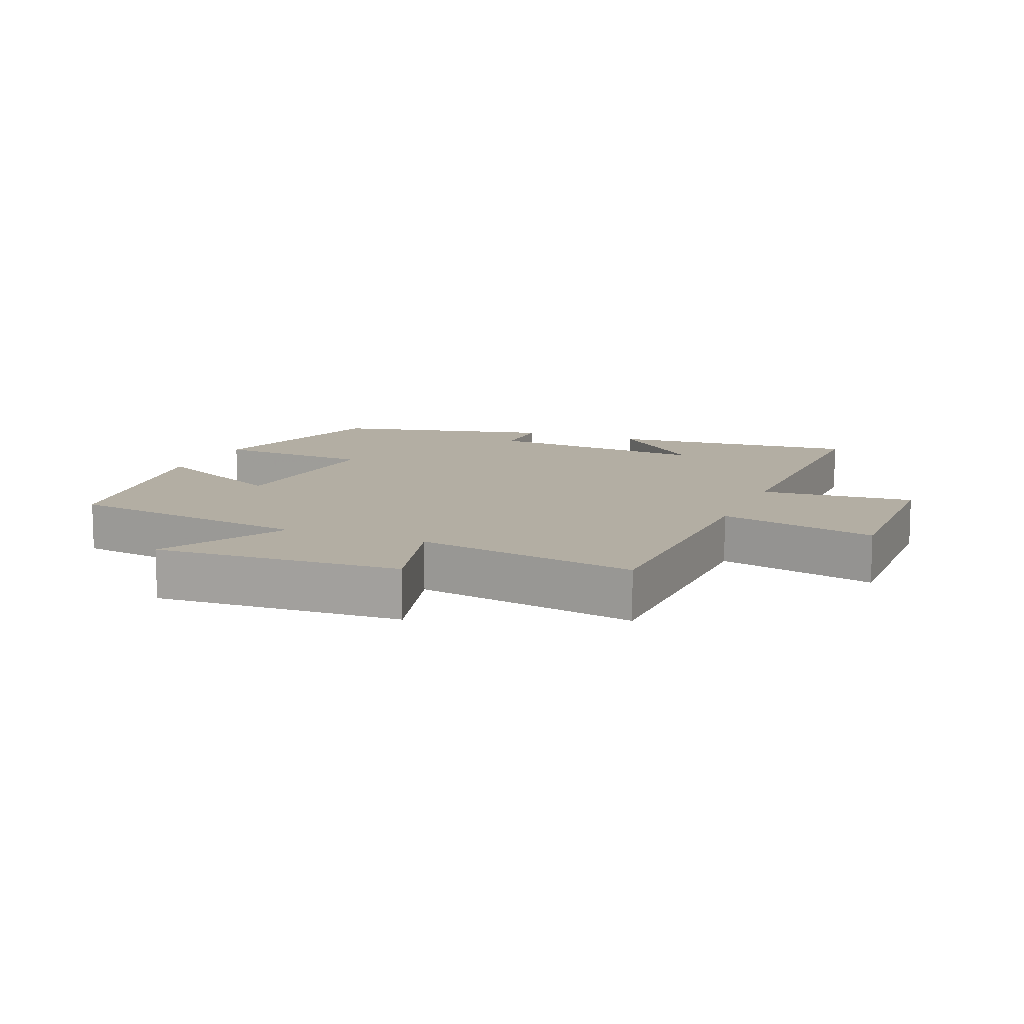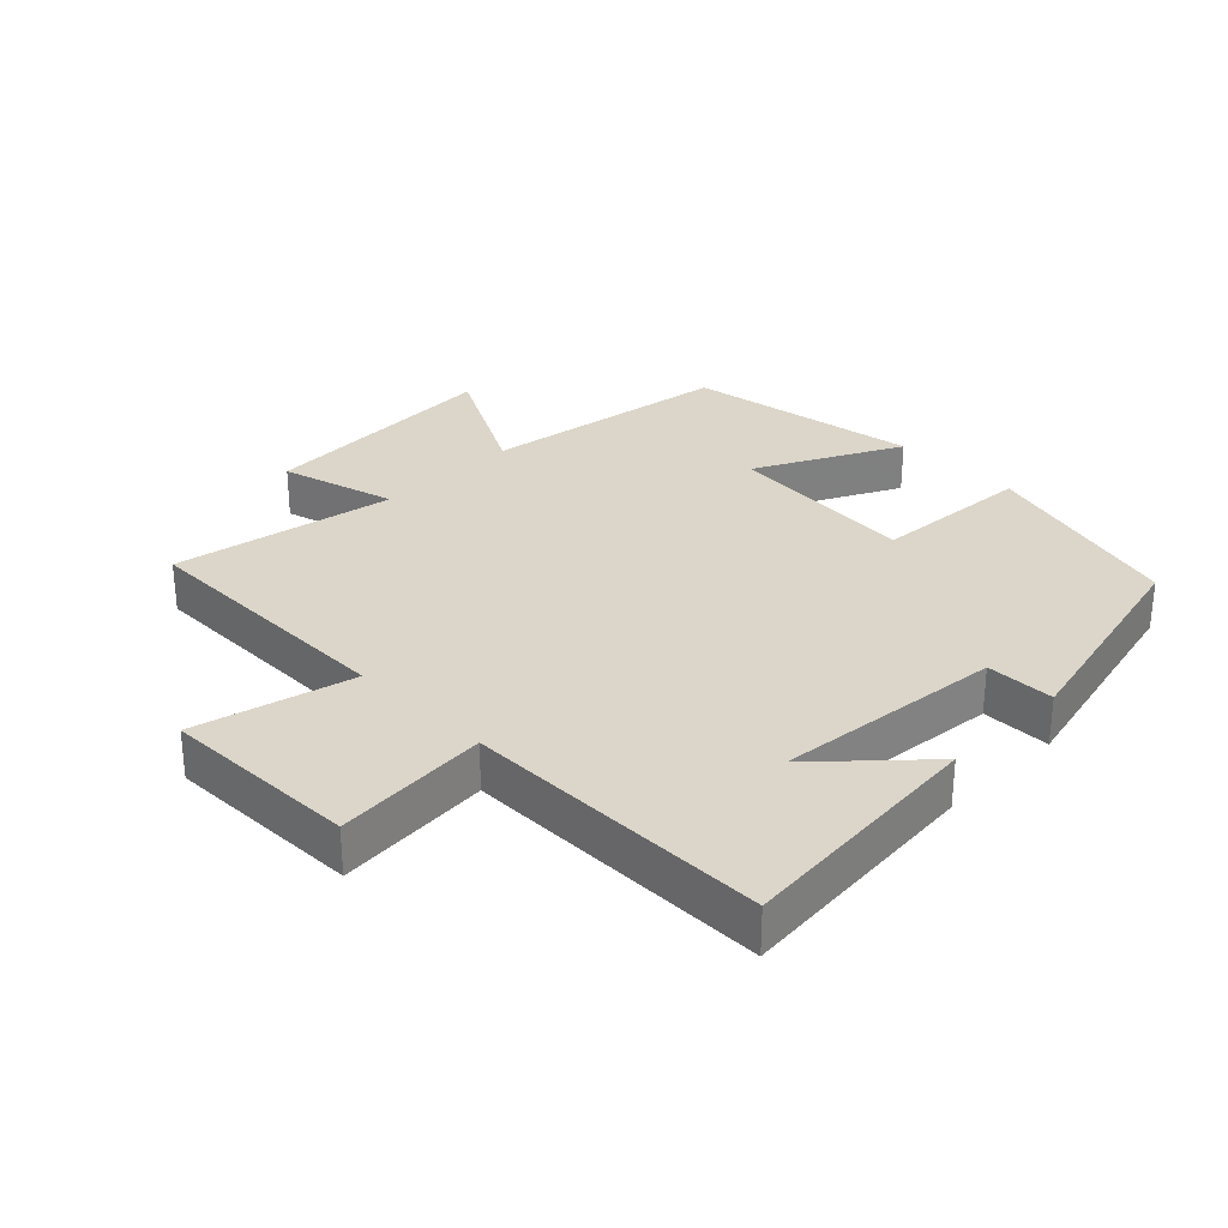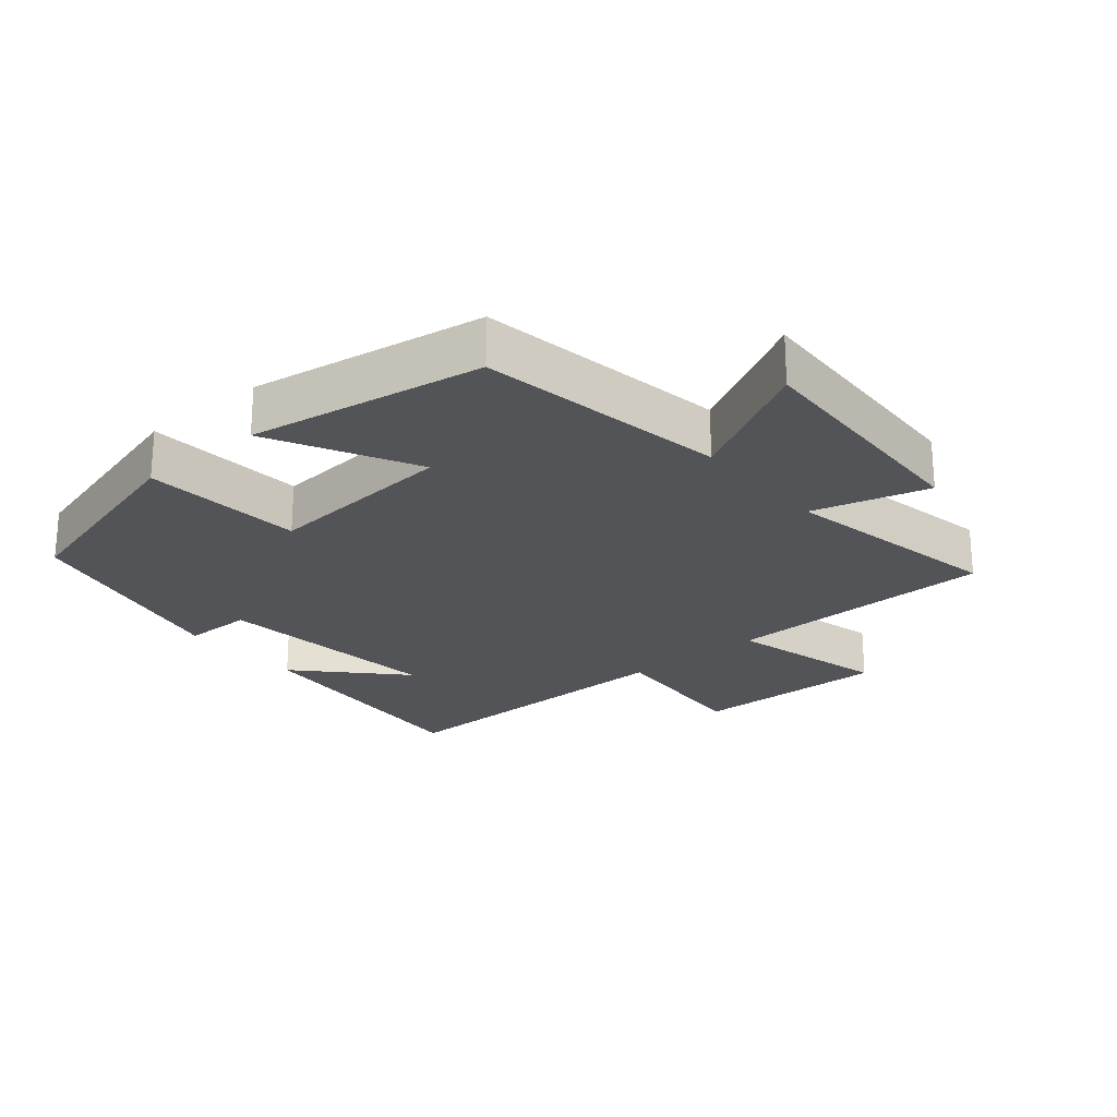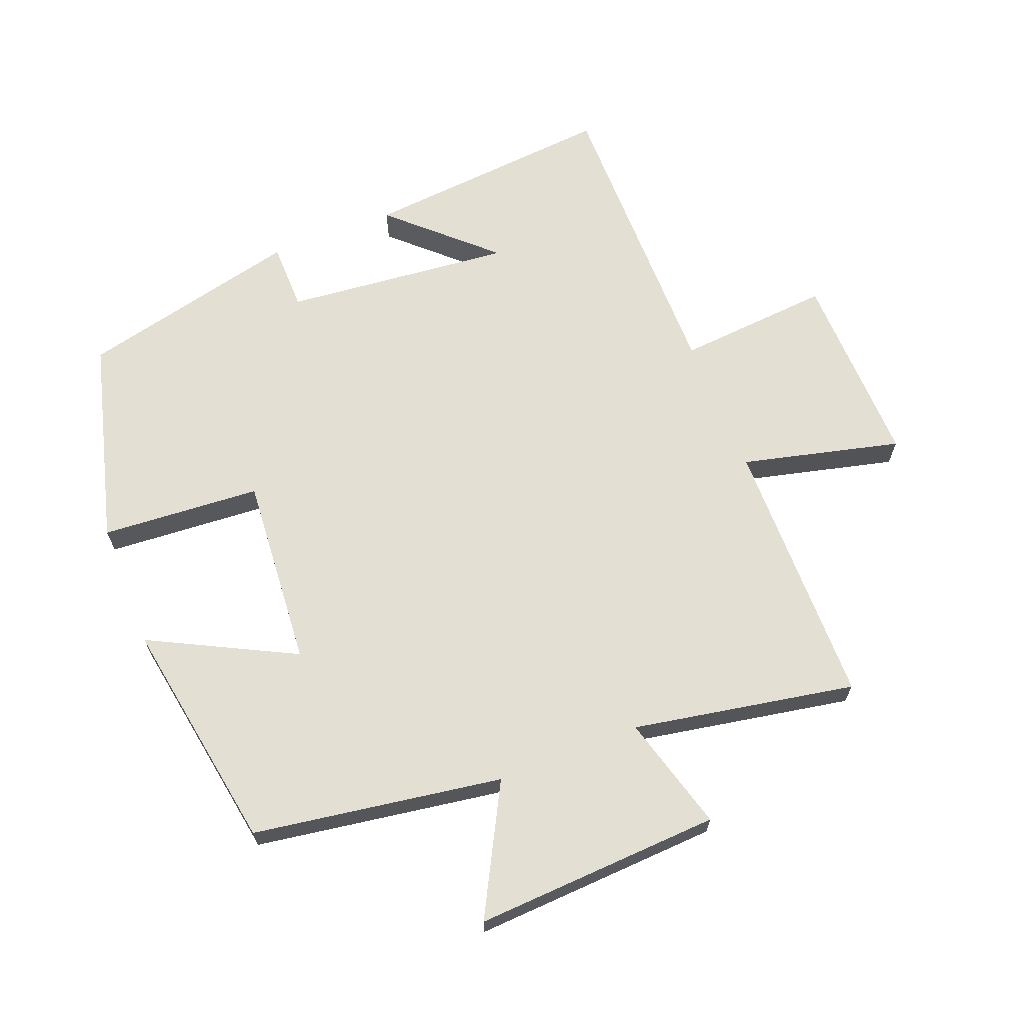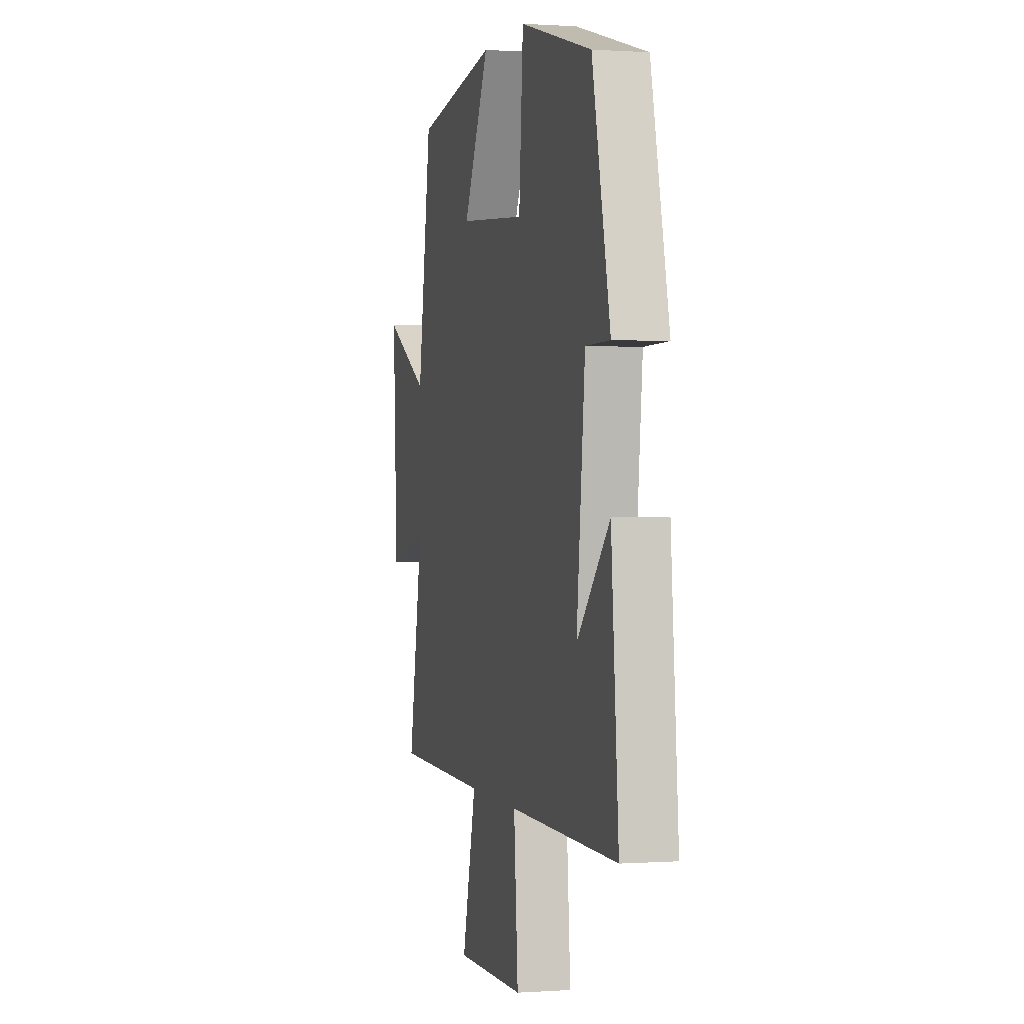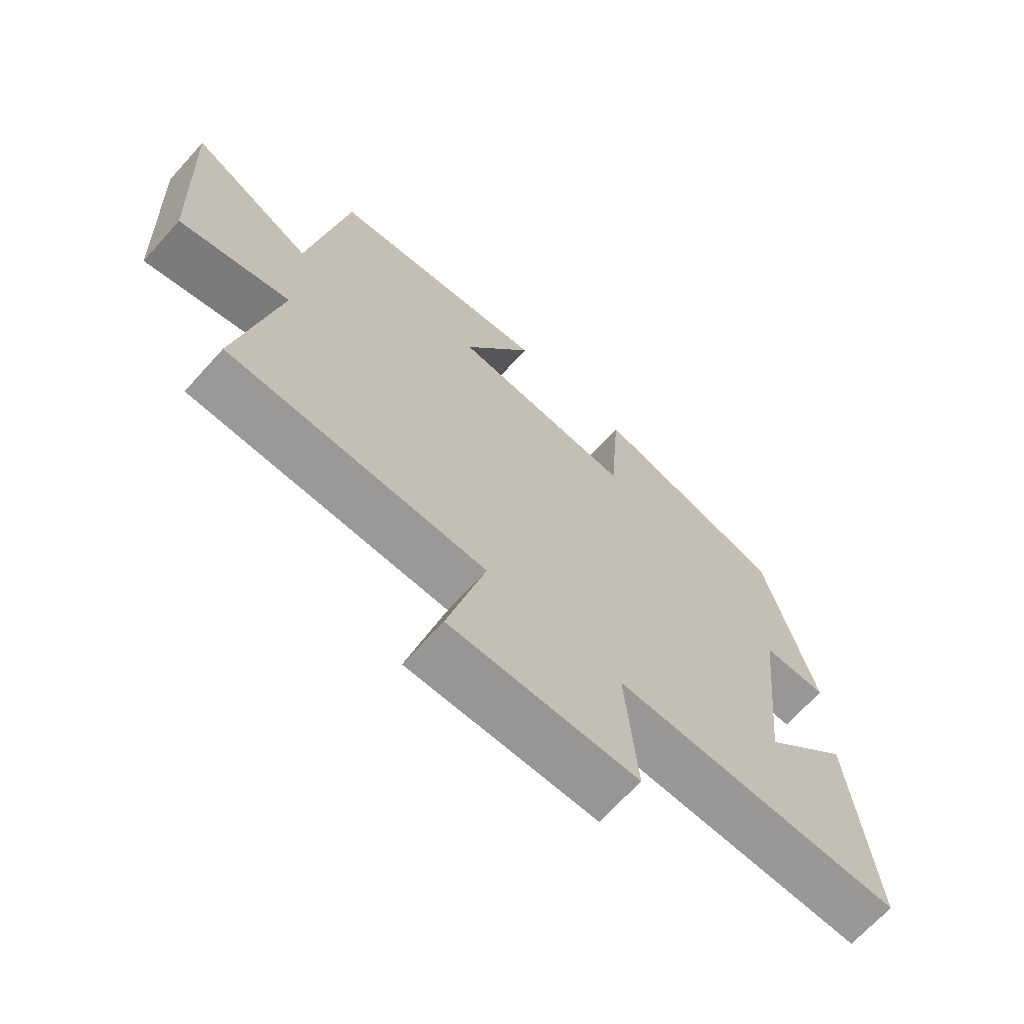
<metadata>
{"format":"obj","ext":"obj","renderer":"f3d","projection":"perspective","resolution":1024,"background":"white","views":[{"elev":11.0,"azim":112.4,"up":"+Y"},{"elev":30.0,"azim":-135.1,"up":"+Y"},{"elev":-23.6,"azim":40.2,"up":"+Y"},{"elev":66.4,"azim":68.3,"up":"+Y"},{"elev":0.6,"azim":-104.4,"up":"+Z"},{"elev":-68.5,"azim":137.8,"up":"+Z"}]}
</metadata>
<code>
v 0.563 0.07 -0.494
v 0.153 0.07 -0.5
v 0.213 0.07 -0.74
v -0.085 0.07 -0.734
v -0.067 0.07 -0.5
v -0.532 0.07 -0.503
v -0.5 0.07 -0.12
v -0.36 0.07 -0.269
v -0.396 0.07 0.077
v -0.5 0.07 0.078
v -0.422 0.07 0.415
v -0.111 0.07 0.5
v -0.093 0.07 0.258
v 0.197 0.07 0.282
v 0.085 0.07 0.5
v 0.44 0.07 0.442
v 0.5 0.07 0.065
v 0.693 0.07 0.169
v 0.675 0.07 -0.205
v 0.5 0.07 -0.157
v 0.563 0 -0.494
v 0.153 0 -0.5
v 0.213 0 -0.74
v -0.085 0 -0.734
v -0.067 0 -0.5
v -0.532 0 -0.503
v -0.5 0 -0.12
v -0.36 0 -0.269
v -0.396 0 0.077
v -0.5 0 0.078
v -0.422 0 0.415
v -0.111 0 0.5
v -0.093 0 0.258
v 0.197 0 0.282
v 0.085 0 0.5
v 0.44 0 0.442
v 0.5 0 0.065
v 0.693 0 0.169
v 0.675 0 -0.205
v 0.5 0 -0.157
f 17 18 19 20
f 15 16 17 20
f 14 15 20
f 13 14 20 1
f 10 11 12 13
f 9 10 13
f 8 9 13 1
f 6 7 8
f 5 6 8 1
f 2 3 4 5
f 1 2 5
f 40 39 38 37
f 40 37 36 35
f 40 35 34
f 21 40 34 33
f 33 32 31 30
f 33 30 29
f 21 33 29 28
f 28 27 26
f 21 28 26 25
f 25 24 23 22
f 25 22 21
f 1 21 22 2
f 2 22 23 3
f 3 23 24 4
f 4 24 25 5
f 5 25 26 6
f 6 26 27 7
f 7 27 28 8
f 8 28 29 9
f 9 29 30 10
f 10 30 31 11
f 11 31 32 12
f 12 32 33 13
f 13 33 34 14
f 14 34 35 15
f 15 35 36 16
f 16 36 37 17
f 17 37 38 18
f 18 38 39 19
f 19 39 40 20
f 20 40 21 1

</code>
